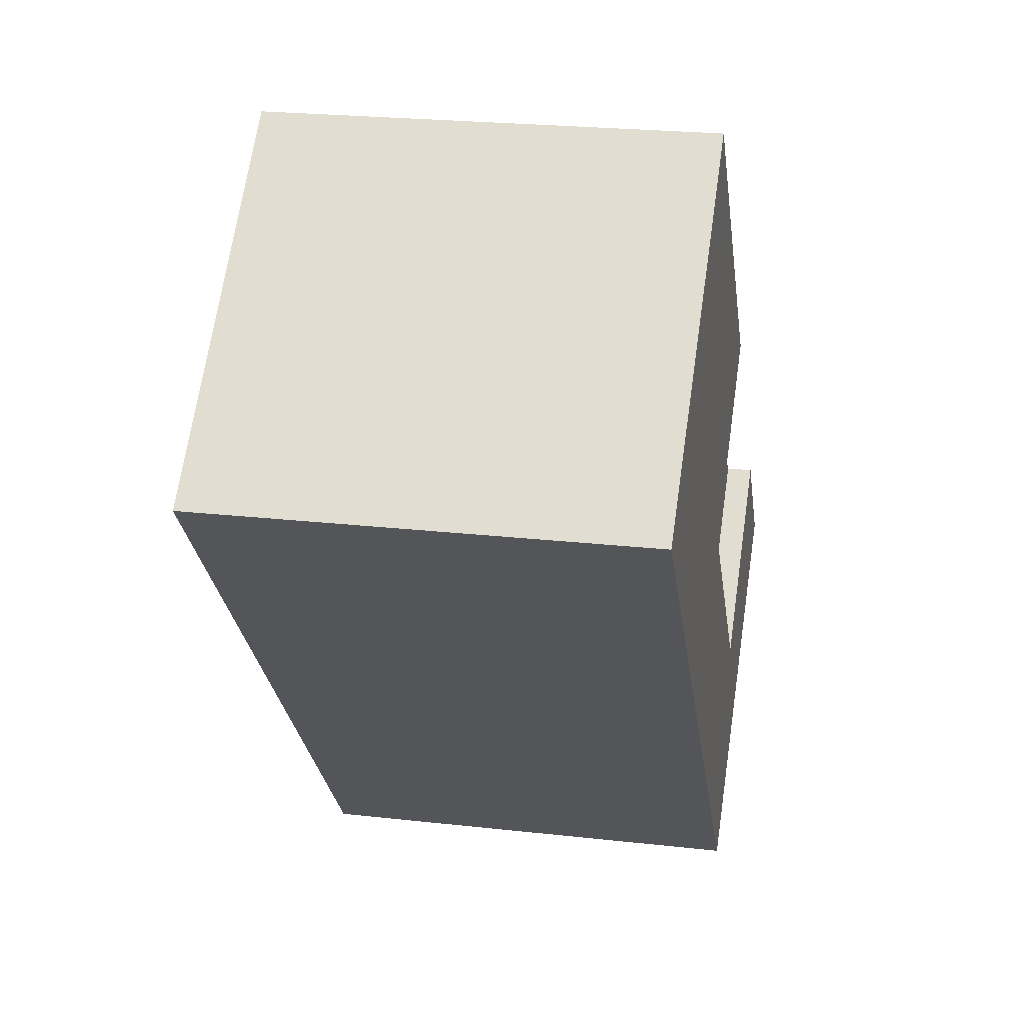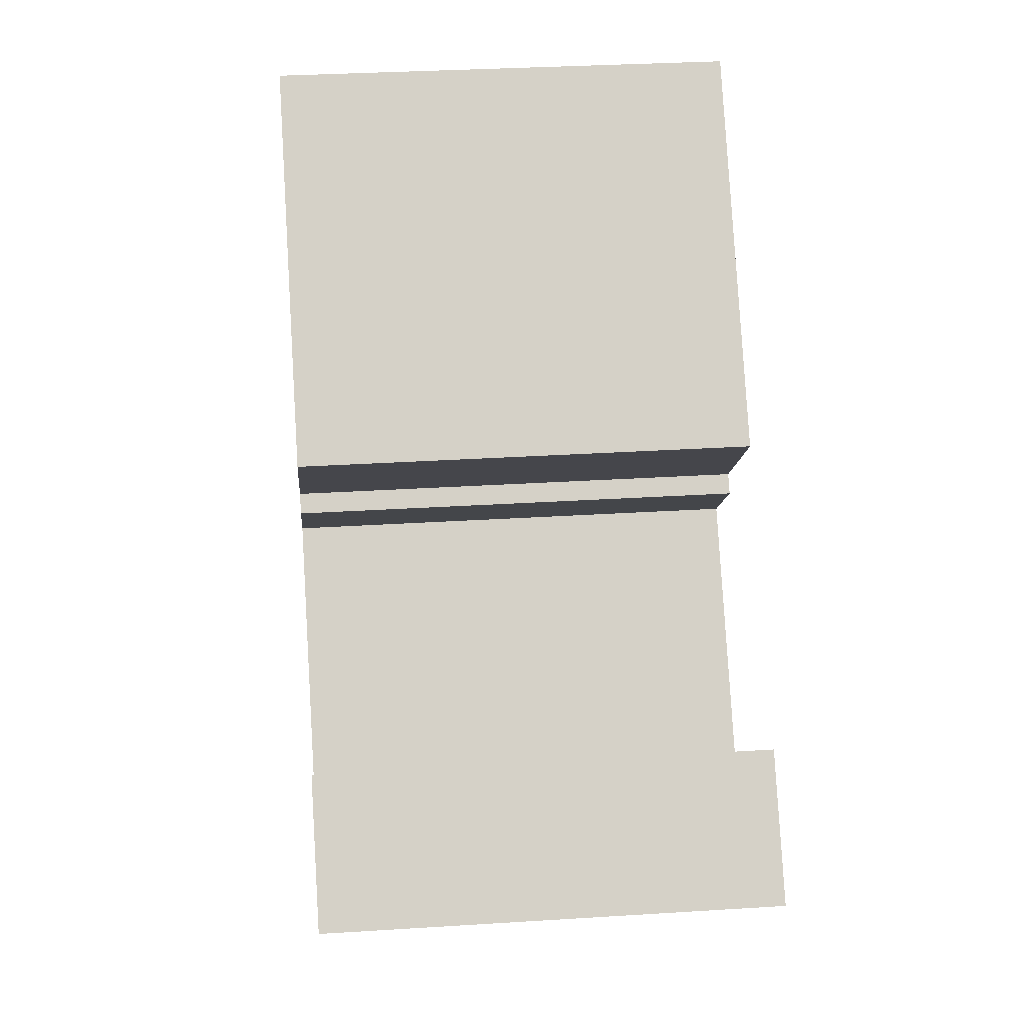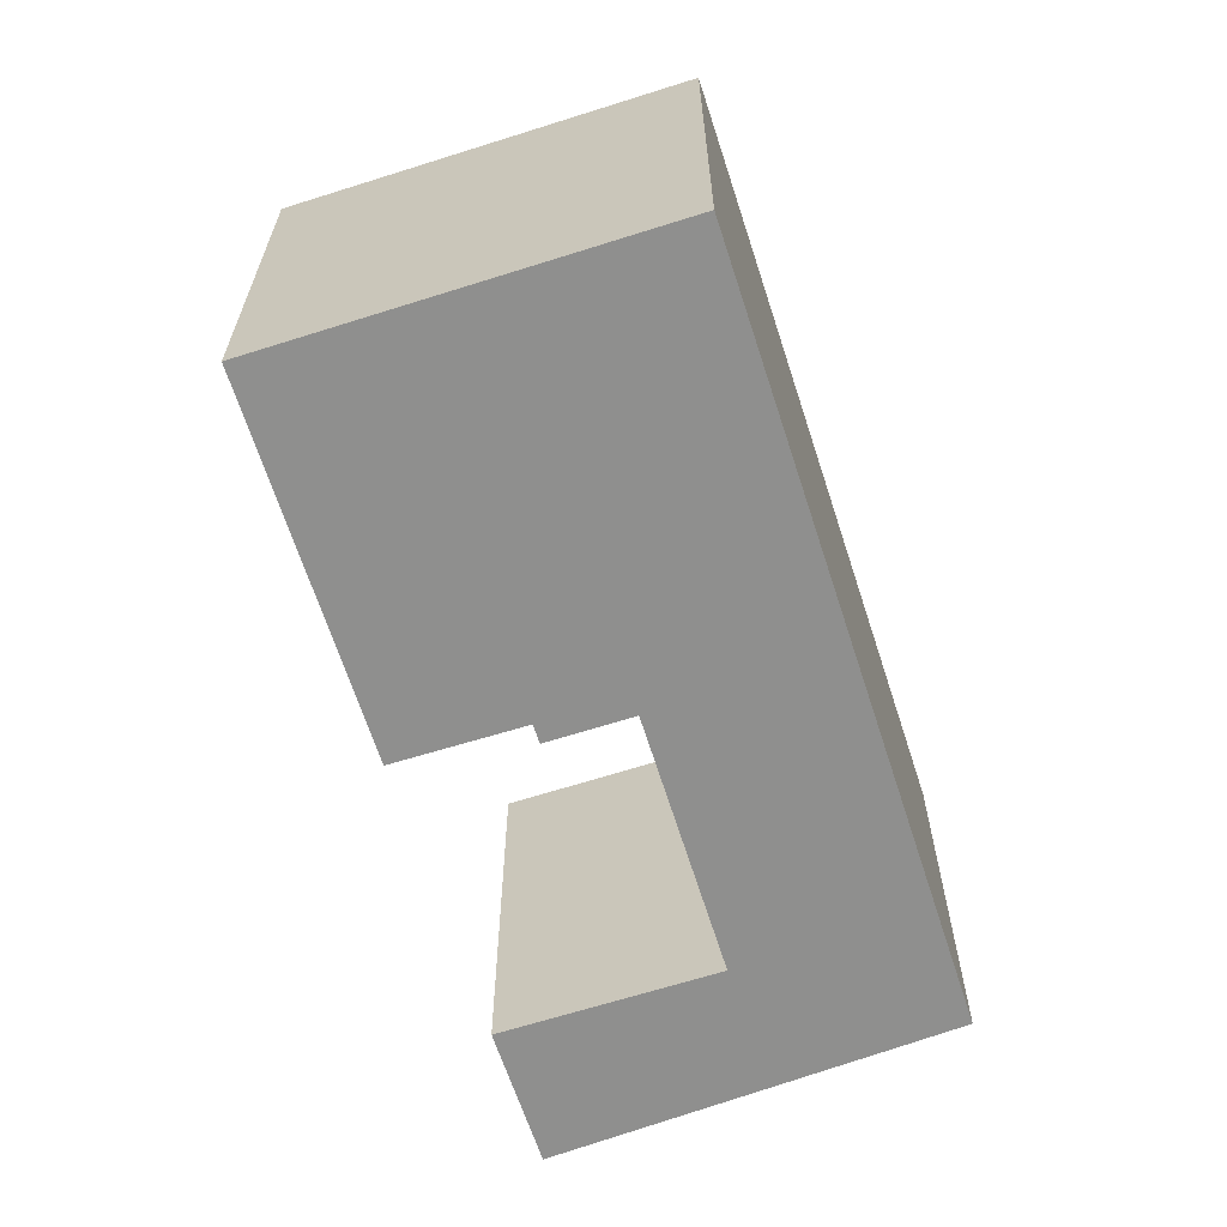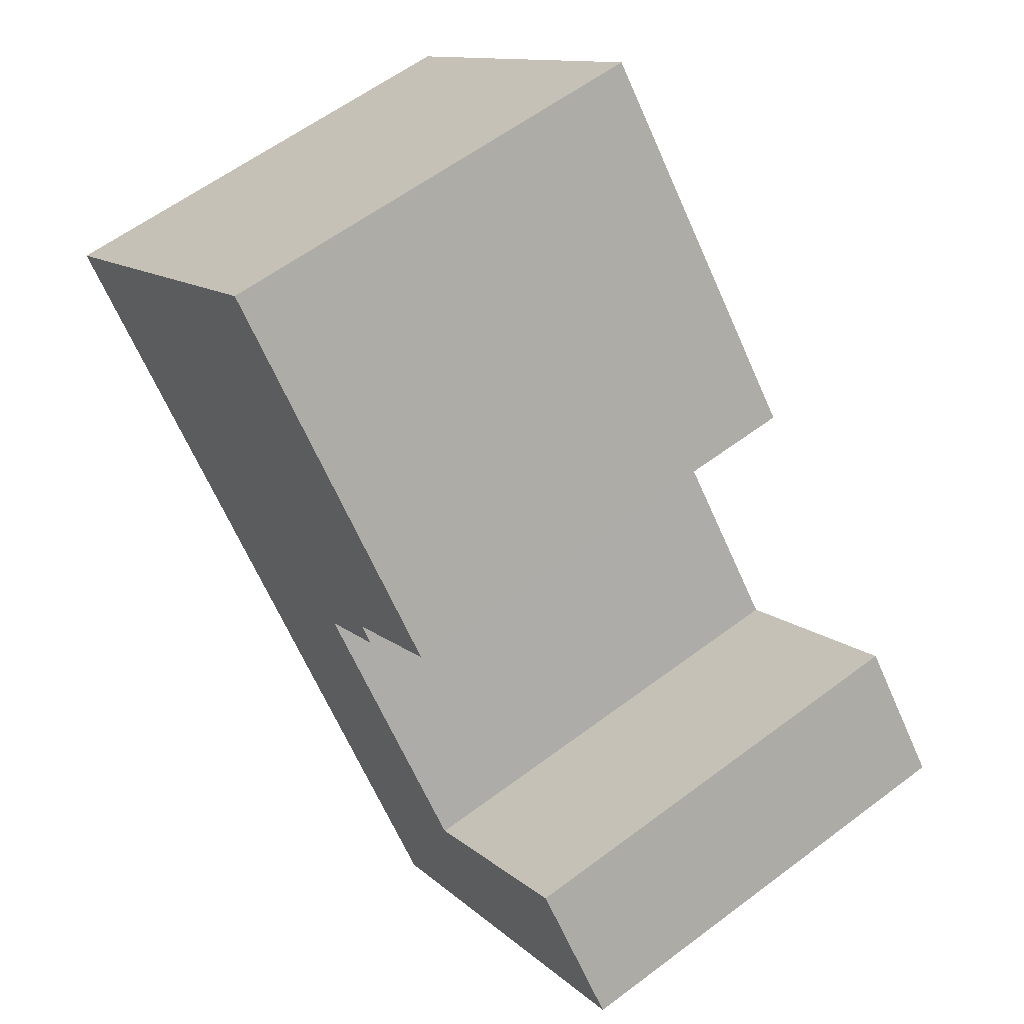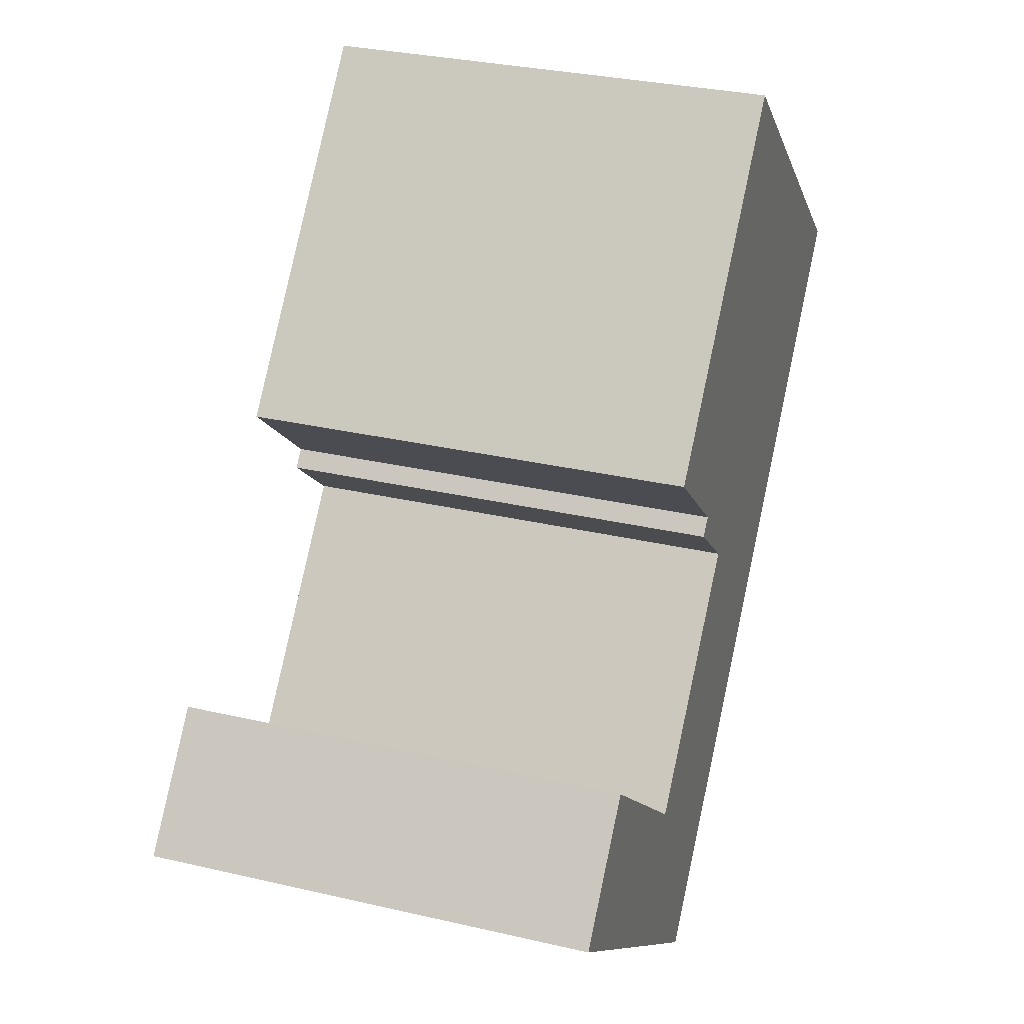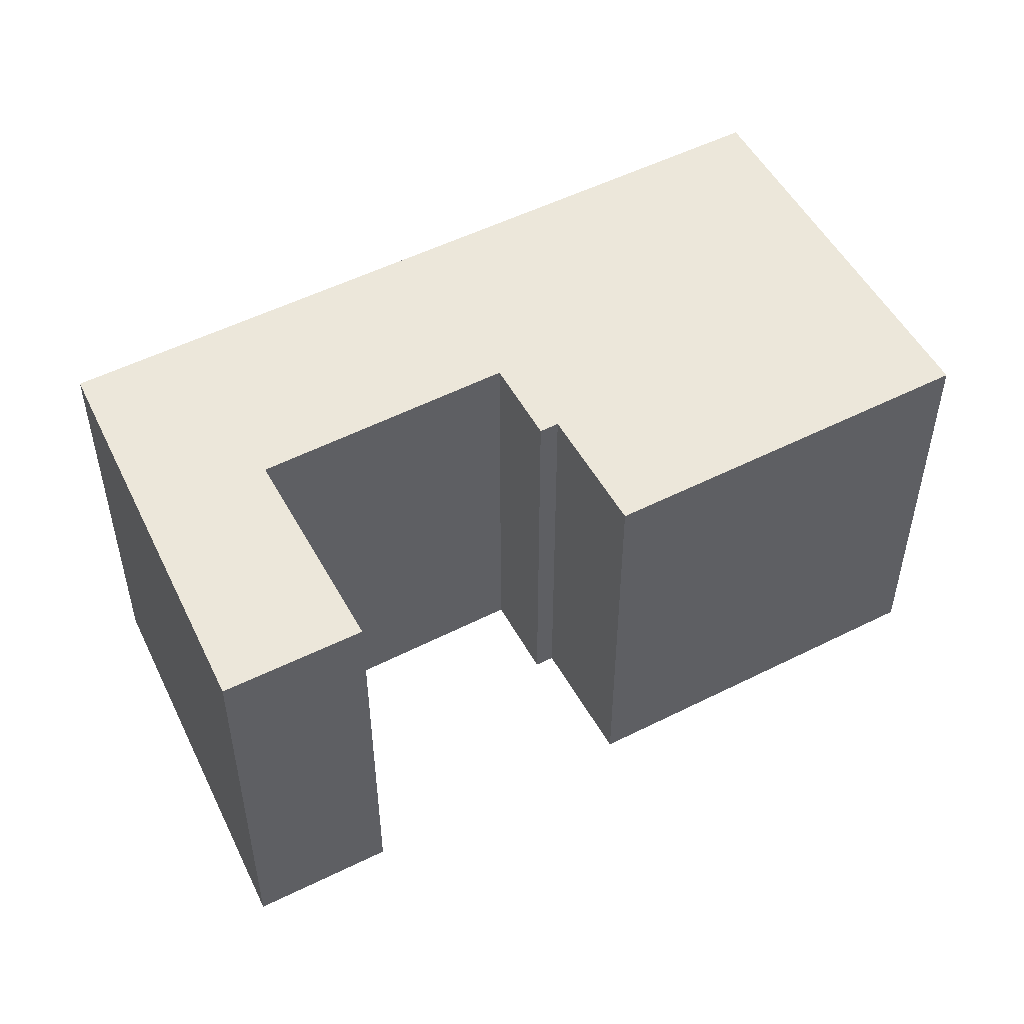
<metadata>
{"format":"obj","ext":"obj","renderer":"f3d","projection":"perspective","resolution":1024,"background":"white","views":[{"elev":23.5,"azim":100.8,"up":"+Z"},{"elev":31.2,"azim":-95.2,"up":"+Z"},{"elev":-65.1,"azim":58.8,"up":"+Y"},{"elev":59.3,"azim":-127.8,"up":"+Z"},{"elev":30.6,"azim":-71.4,"up":"+Z"},{"elev":52.7,"azim":-77.3,"up":"+Y"}]}
</metadata>
<code>
g default
v 16.11 0 6.26
v 10.34 0 11.29
v 4.293 0 16.57
v -5.332 0 5.548
v -1.507 0 2.157
v -1.998 0 1.591
v 0.5507 0 -0.6251
v -6.166 0 -8.239
v -12.55 0 -2.702
v -16.11 0 -6.861
v -5.895 0 -14.8
v -3.628 0 -16.56
v 16.11 16.33 6.26
v 10.34 16.33 11.29
v 4.293 16.33 16.57
v -5.332 16.33 5.548
v -1.507 16.33 2.157
v -1.998 16.33 1.591
v 0.5507 16.33 -0.6251
v -6.166 16.33 -8.239
v -12.55 16.33 -2.702
v -16.11 16.33 -6.861
v -5.895 16.33 -14.8
v -3.628 16.33 -16.56
f 4 1 2
f 4 2 3
f 5 1 4
f 6 1 5
f 7 1 6
f 8 1 7
f 11 1 8
f 1 11 12
f 9 10 8
f 11 8 10
f 14 13 16
f 15 14 16
f 16 13 17
f 17 13 18
f 18 13 19
f 19 13 20
f 20 13 23
f 24 23 13
f 20 22 21
f 22 20 23
f 2 1 13
f 13 14 2
f 3 2 14
f 14 15 3
f 4 3 15
f 15 16 4
f 5 4 16
f 16 17 5
f 6 5 17
f 17 18 6
f 7 6 18
f 18 19 7
f 8 7 19
f 19 20 8
f 12 11 23
f 23 24 12
f 1 12 24
f 24 13 1
f 10 9 21
f 21 22 10
f 9 8 20
f 20 21 9
f 11 10 22
f 22 23 11

</code>
